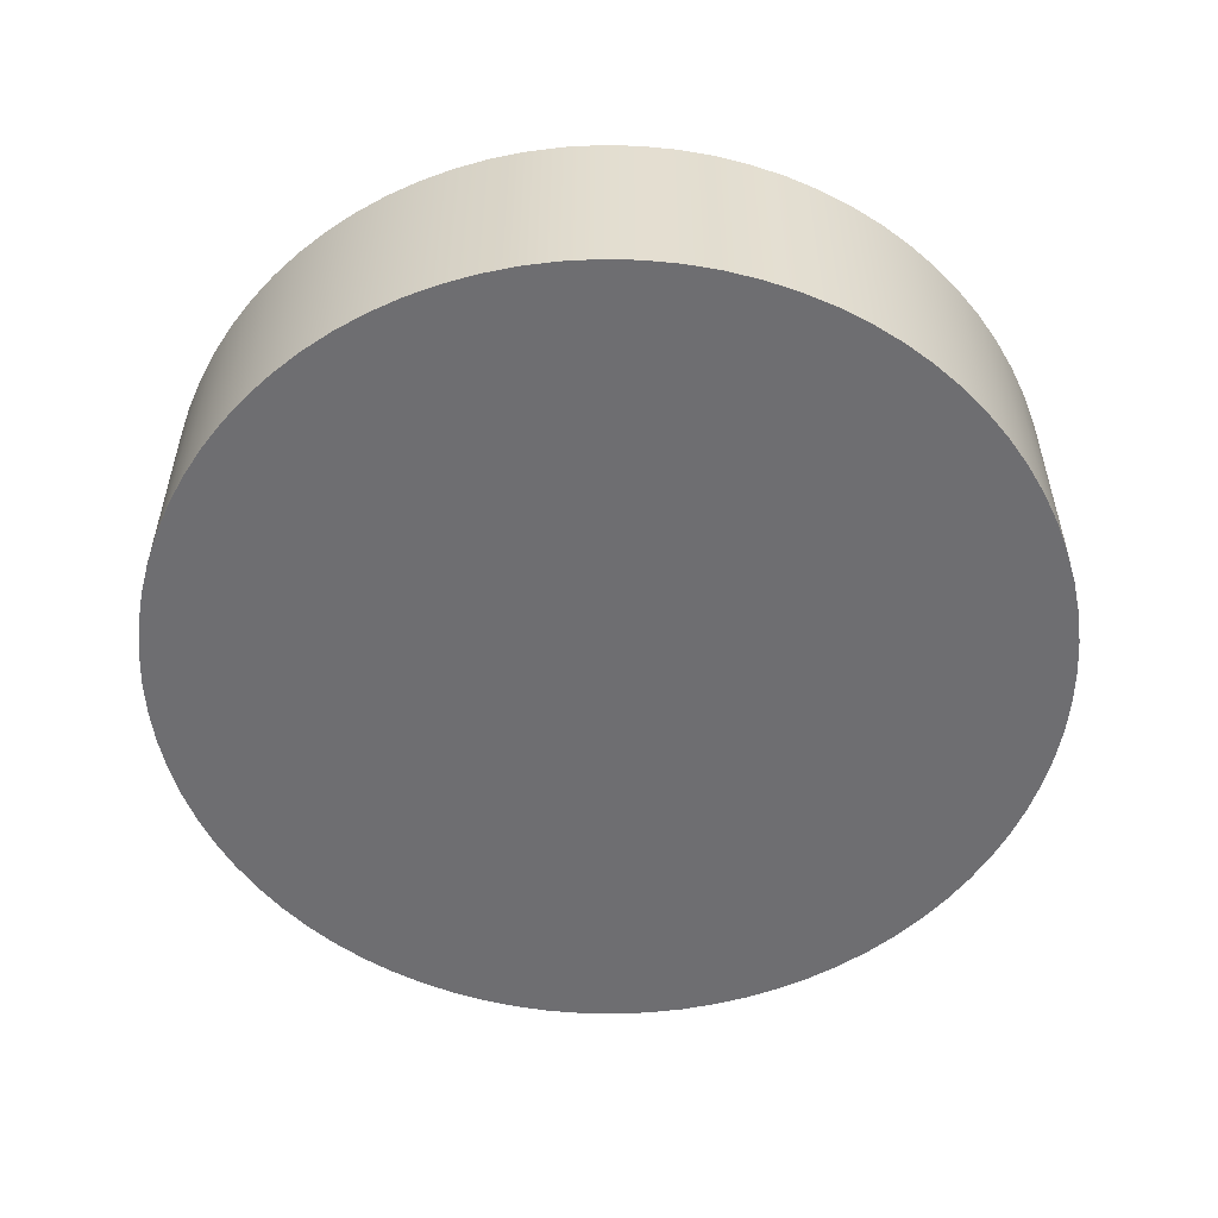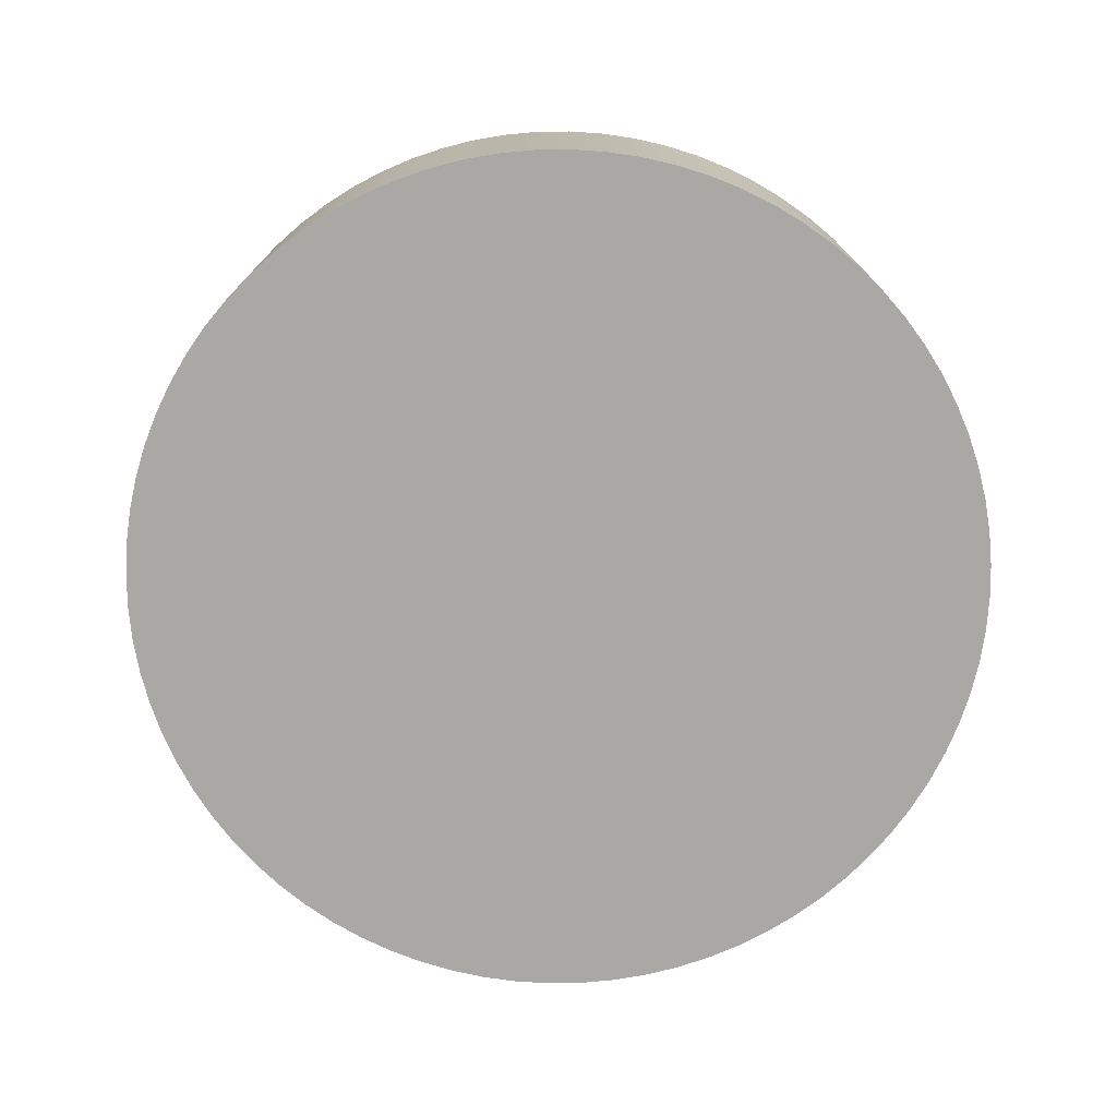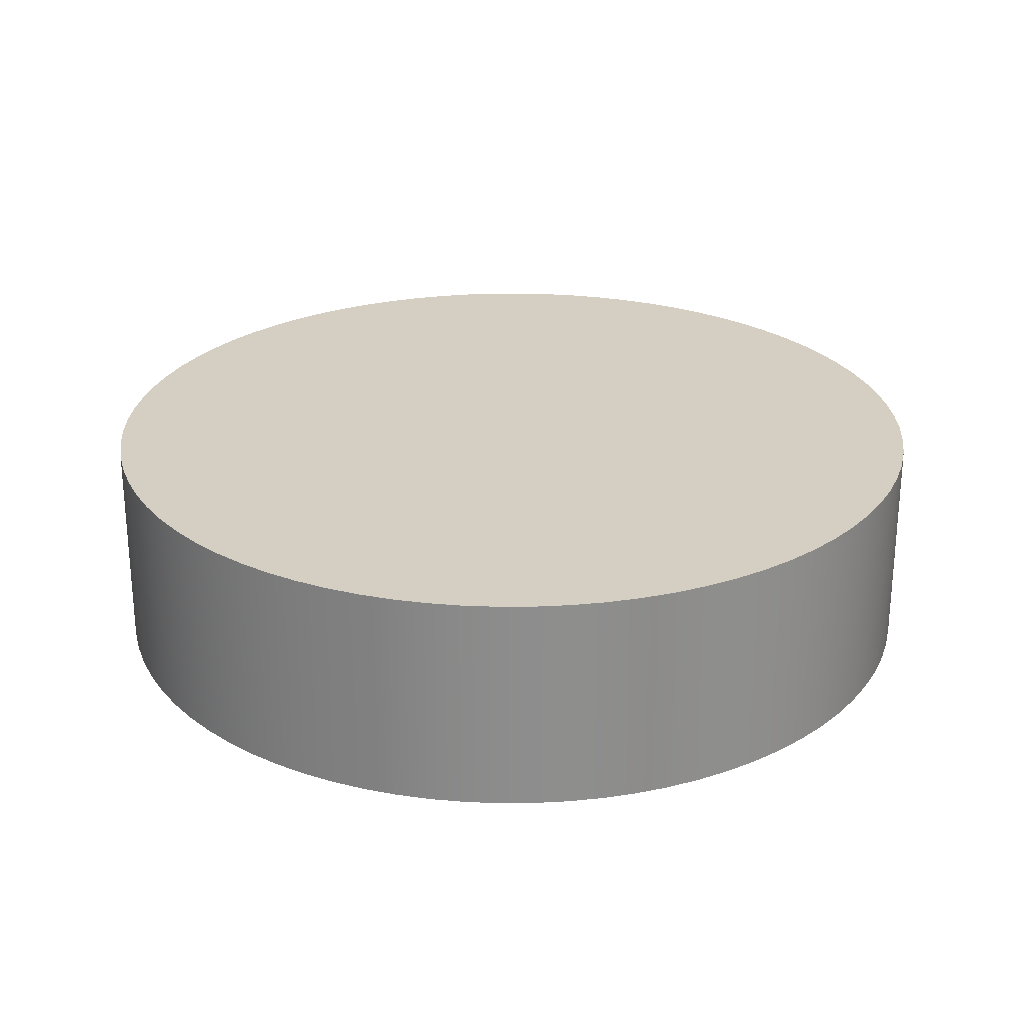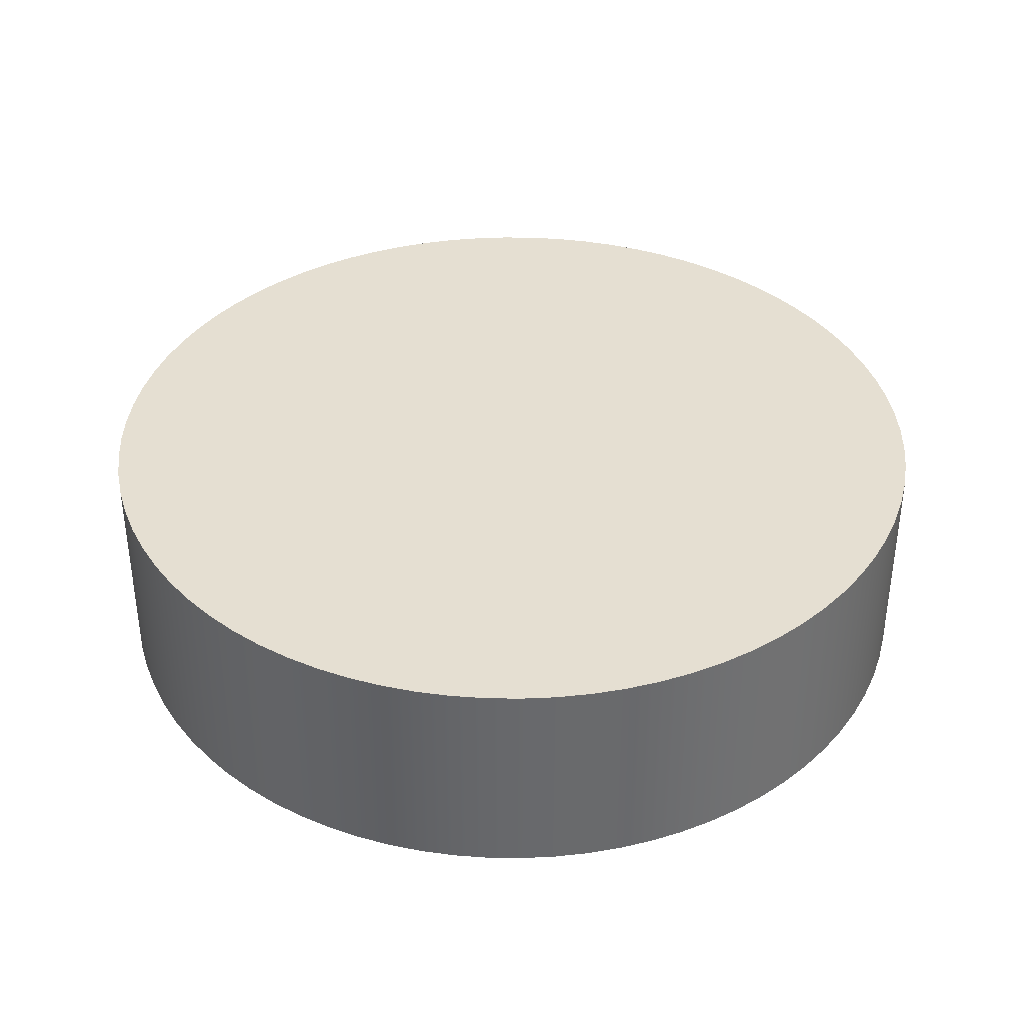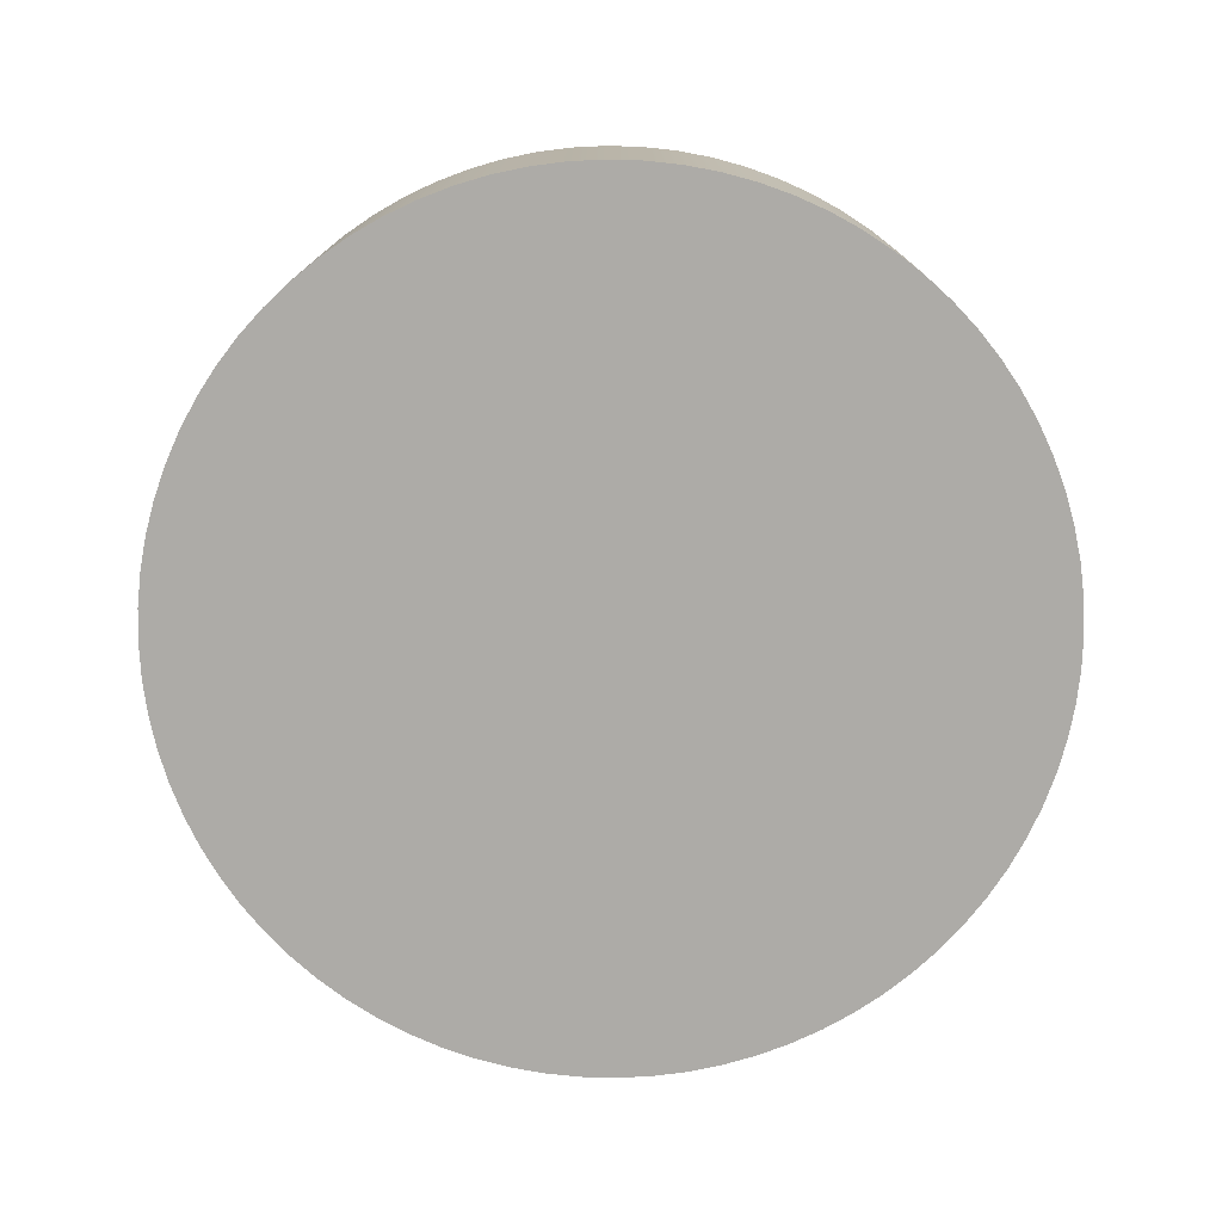
<metadata>
{"format":"obj","ext":"obj","renderer":"f3d","projection":"perspective","resolution":1024,"background":"white","views":[{"elev":-54.4,"azim":122.4,"up":"+Z"},{"elev":-75.0,"azim":-177.0,"up":"+Z"},{"elev":25.6,"azim":-52.4,"up":"+Z"},{"elev":37.5,"azim":30.4,"up":"+Z"},{"elev":-76.4,"azim":-161.4,"up":"+Z"}]}
</metadata>
<code>
v 0.3523 0.08788 0.03227
v 0.367 0.08788 0.03227
v 0.367 0.08672 0.03227
v 0.3523 0.08788 0.03971
v 0.367 0.08672 0.03971
v 0.367 0.08788 0.03971
v 0.367 0.08788 0.03227
v 0.367 0.08672 0.03971
v 0.367 0.08672 0.03227
v 0.367 0.08788 0.03971
v 0.3669 0.08557 0.03227
v 0.3669 0.08557 0.03971
v 0.3669 0.08557 0.03971
v 0.3669 0.08557 0.03227
v 0.3666 0.08444 0.03227
v 0.3666 0.08444 0.03971
v 0.3666 0.08444 0.03971
v 0.3666 0.08444 0.03227
v 0.3663 0.08332 0.03227
v 0.3663 0.08332 0.03971
v 0.3663 0.08332 0.03971
v 0.3663 0.08332 0.03227
v 0.3659 0.08224 0.03227
v 0.3659 0.08224 0.03971
v 0.3659 0.08224 0.03971
v 0.3659 0.08224 0.03227
v 0.3654 0.08118 0.03227
v 0.3654 0.08118 0.03971
v 0.3654 0.08118 0.03971
v 0.3654 0.08118 0.03227
v 0.3649 0.08017 0.03227
v 0.3649 0.08017 0.03971
v 0.3649 0.08017 0.03971
v 0.3649 0.08017 0.03227
v 0.3642 0.07921 0.03227
v 0.3642 0.07921 0.03971
v 0.3642 0.07921 0.03971
v 0.3642 0.07921 0.03227
v 0.3635 0.0783 0.03227
v 0.3635 0.0783 0.03971
v 0.3635 0.0783 0.03971
v 0.3635 0.0783 0.03227
v 0.3627 0.07745 0.03227
v 0.3627 0.07745 0.03971
v 0.3627 0.07745 0.03971
v 0.3627 0.07745 0.03227
v 0.3619 0.07666 0.03227
v 0.3619 0.07666 0.03971
v 0.3619 0.07666 0.03971
v 0.3619 0.07666 0.03227
v 0.361 0.07594 0.03227
v 0.361 0.07594 0.03971
v 0.361 0.07594 0.03971
v 0.361 0.07594 0.03227
v 0.36 0.0753 0.03227
v 0.36 0.0753 0.03971
v 0.36 0.0753 0.03971
v 0.36 0.0753 0.03227
v 0.359 0.07473 0.03227
v 0.359 0.07473 0.03971
v 0.359 0.07473 0.03971
v 0.359 0.07473 0.03227
v 0.3579 0.07425 0.03227
v 0.3579 0.07425 0.03971
v 0.3579 0.07425 0.03971
v 0.3579 0.07425 0.03227
v 0.3568 0.07385 0.03227
v 0.3568 0.07385 0.03971
v 0.3568 0.07385 0.03971
v 0.3568 0.07385 0.03227
v 0.3557 0.07353 0.03227
v 0.3557 0.07353 0.03971
v 0.3557 0.07353 0.03971
v 0.3557 0.07353 0.03227
v 0.3546 0.07331 0.03227
v 0.3546 0.07331 0.03971
v 0.3546 0.07331 0.03971
v 0.3546 0.07331 0.03227
v 0.3534 0.07317 0.03227
v 0.3534 0.07317 0.03971
v 0.3534 0.07317 0.03971
v 0.3534 0.07317 0.03227
v 0.3523 0.07313 0.03227
v 0.3523 0.07313 0.03971
v 0.3523 0.07313 0.03971
v 0.3523 0.07313 0.03227
v 0.3511 0.07317 0.03227
v 0.3511 0.07317 0.03971
v 0.3511 0.07317 0.03971
v 0.3511 0.07317 0.03227
v 0.35 0.07331 0.03227
v 0.35 0.07331 0.03971
v 0.35 0.07331 0.03971
v 0.35 0.07331 0.03227
v 0.3488 0.07353 0.03227
v 0.3488 0.07353 0.03971
v 0.3488 0.07353 0.03971
v 0.3488 0.07353 0.03227
v 0.3477 0.07385 0.03227
v 0.3477 0.07385 0.03971
v 0.3477 0.07385 0.03971
v 0.3477 0.07385 0.03227
v 0.3466 0.07425 0.03227
v 0.3466 0.07425 0.03971
v 0.3466 0.07425 0.03971
v 0.3466 0.07425 0.03227
v 0.3456 0.07473 0.03227
v 0.3456 0.07473 0.03971
v 0.3456 0.07473 0.03971
v 0.3456 0.07473 0.03227
v 0.3446 0.0753 0.03227
v 0.3446 0.0753 0.03971
v 0.3446 0.0753 0.03971
v 0.3446 0.0753 0.03227
v 0.3436 0.07594 0.03227
v 0.3436 0.07594 0.03971
v 0.3436 0.07594 0.03971
v 0.3436 0.07594 0.03227
v 0.3427 0.07666 0.03227
v 0.3427 0.07666 0.03971
v 0.3427 0.07666 0.03971
v 0.3427 0.07666 0.03227
v 0.3419 0.07745 0.03227
v 0.3419 0.07745 0.03971
v 0.3419 0.07745 0.03971
v 0.3419 0.07745 0.03227
v 0.3411 0.0783 0.03227
v 0.3411 0.0783 0.03971
v 0.3411 0.0783 0.03971
v 0.3411 0.0783 0.03227
v 0.3403 0.07921 0.03227
v 0.3403 0.07921 0.03971
v 0.3403 0.07921 0.03971
v 0.3403 0.07921 0.03227
v 0.3397 0.08017 0.03227
v 0.3397 0.08017 0.03971
v 0.3397 0.08017 0.03971
v 0.3397 0.08017 0.03227
v 0.3391 0.08118 0.03227
v 0.3391 0.08118 0.03971
v 0.3391 0.08118 0.03971
v 0.3391 0.08118 0.03227
v 0.3387 0.08224 0.03227
v 0.3387 0.08224 0.03971
v 0.3387 0.08224 0.03971
v 0.3387 0.08224 0.03227
v 0.3383 0.08332 0.03227
v 0.3383 0.08332 0.03971
v 0.3383 0.08332 0.03971
v 0.3383 0.08332 0.03227
v 0.3379 0.08444 0.03227
v 0.3379 0.08444 0.03971
v 0.3379 0.08444 0.03971
v 0.3379 0.08444 0.03227
v 0.3377 0.08557 0.03227
v 0.3377 0.08557 0.03971
v 0.3377 0.08557 0.03971
v 0.3377 0.08557 0.03227
v 0.3376 0.08672 0.03227
v 0.3376 0.08672 0.03971
v 0.3376 0.08672 0.03971
v 0.3376 0.08672 0.03227
v 0.3375 0.08788 0.03227
v 0.3375 0.08788 0.03971
v 0.3375 0.08788 0.03971
v 0.3375 0.08788 0.03227
v 0.3376 0.08904 0.03227
v 0.3376 0.08904 0.03971
v 0.3376 0.08904 0.03971
v 0.3376 0.08904 0.03227
v 0.3377 0.09019 0.03227
v 0.3377 0.09019 0.03971
v 0.3377 0.09019 0.03971
v 0.3377 0.09019 0.03227
v 0.3379 0.09133 0.03227
v 0.3379 0.09133 0.03971
v 0.3379 0.09133 0.03971
v 0.3379 0.09133 0.03227
v 0.3383 0.09244 0.03227
v 0.3383 0.09244 0.03971
v 0.3383 0.09244 0.03971
v 0.3383 0.09244 0.03227
v 0.3387 0.09353 0.03227
v 0.3387 0.09353 0.03971
v 0.3387 0.09353 0.03971
v 0.3387 0.09353 0.03227
v 0.3391 0.09458 0.03227
v 0.3391 0.09458 0.03971
v 0.3391 0.09458 0.03971
v 0.3391 0.09458 0.03227
v 0.3397 0.09559 0.03227
v 0.3397 0.09559 0.03971
v 0.3397 0.09559 0.03971
v 0.3397 0.09559 0.03227
v 0.3403 0.09656 0.03227
v 0.3403 0.09656 0.03971
v 0.3403 0.09656 0.03971
v 0.3403 0.09656 0.03227
v 0.3411 0.09747 0.03227
v 0.3411 0.09747 0.03971
v 0.3411 0.09747 0.03971
v 0.3411 0.09747 0.03227
v 0.3419 0.09832 0.03227
v 0.3419 0.09832 0.03971
v 0.3419 0.09832 0.03971
v 0.3419 0.09832 0.03227
v 0.3427 0.0991 0.03227
v 0.3427 0.0991 0.03971
v 0.3427 0.0991 0.03971
v 0.3427 0.0991 0.03227
v 0.3436 0.09982 0.03227
v 0.3436 0.09982 0.03971
v 0.3436 0.09982 0.03971
v 0.3436 0.09982 0.03227
v 0.3446 0.1005 0.03227
v 0.3446 0.1005 0.03971
v 0.3446 0.1005 0.03971
v 0.3446 0.1005 0.03227
v 0.3456 0.101 0.03227
v 0.3456 0.101 0.03971
v 0.3456 0.101 0.03971
v 0.3456 0.101 0.03227
v 0.3466 0.1015 0.03227
v 0.3466 0.1015 0.03971
v 0.3466 0.1015 0.03971
v 0.3466 0.1015 0.03227
v 0.3477 0.1019 0.03227
v 0.3477 0.1019 0.03971
v 0.3477 0.1019 0.03971
v 0.3477 0.1019 0.03227
v 0.3488 0.1022 0.03227
v 0.3488 0.1022 0.03971
v 0.3488 0.1022 0.03971
v 0.3488 0.1022 0.03227
v 0.35 0.1025 0.03227
v 0.35 0.1025 0.03971
v 0.35 0.1025 0.03971
v 0.35 0.1025 0.03227
v 0.3511 0.1026 0.03227
v 0.3511 0.1026 0.03971
v 0.3511 0.1026 0.03971
v 0.3511 0.1026 0.03227
v 0.3523 0.1026 0.03227
v 0.3523 0.1026 0.03971
v 0.3523 0.1026 0.03971
v 0.3523 0.1026 0.03227
v 0.3534 0.1026 0.03227
v 0.3534 0.1026 0.03971
v 0.3534 0.1026 0.03971
v 0.3534 0.1026 0.03227
v 0.3546 0.1025 0.03227
v 0.3546 0.1025 0.03971
v 0.3546 0.1025 0.03971
v 0.3546 0.1025 0.03227
v 0.3557 0.1022 0.03227
v 0.3557 0.1022 0.03971
v 0.3557 0.1022 0.03971
v 0.3557 0.1022 0.03227
v 0.3568 0.1019 0.03227
v 0.3568 0.1019 0.03971
v 0.3568 0.1019 0.03971
v 0.3568 0.1019 0.03227
v 0.3579 0.1015 0.03227
v 0.3579 0.1015 0.03971
v 0.3579 0.1015 0.03971
v 0.3579 0.1015 0.03227
v 0.359 0.101 0.03227
v 0.359 0.101 0.03971
v 0.359 0.101 0.03971
v 0.359 0.101 0.03227
v 0.36 0.1005 0.03227
v 0.36 0.1005 0.03971
v 0.36 0.1005 0.03971
v 0.36 0.1005 0.03227
v 0.361 0.09982 0.03227
v 0.361 0.09982 0.03971
v 0.361 0.09982 0.03971
v 0.361 0.09982 0.03227
v 0.3619 0.0991 0.03227
v 0.3619 0.0991 0.03971
v 0.3619 0.0991 0.03971
v 0.3619 0.0991 0.03227
v 0.3627 0.09832 0.03227
v 0.3627 0.09832 0.03971
v 0.3627 0.09832 0.03971
v 0.3627 0.09832 0.03227
v 0.3635 0.09747 0.03227
v 0.3635 0.09747 0.03971
v 0.3635 0.09747 0.03971
v 0.3635 0.09747 0.03227
v 0.3642 0.09656 0.03227
v 0.3642 0.09656 0.03971
v 0.3642 0.09656 0.03971
v 0.3642 0.09656 0.03227
v 0.3649 0.09559 0.03227
v 0.3649 0.09559 0.03971
v 0.3649 0.09559 0.03971
v 0.3649 0.09559 0.03227
v 0.3654 0.09458 0.03227
v 0.3654 0.09458 0.03971
v 0.3654 0.09458 0.03971
v 0.3654 0.09458 0.03227
v 0.3659 0.09353 0.03227
v 0.3659 0.09353 0.03971
v 0.3659 0.09353 0.03971
v 0.3659 0.09353 0.03227
v 0.3663 0.09244 0.03227
v 0.3663 0.09244 0.03971
v 0.3663 0.09244 0.03971
v 0.3663 0.09244 0.03227
v 0.3666 0.09133 0.03227
v 0.3666 0.09133 0.03971
v 0.3666 0.09133 0.03971
v 0.3666 0.09133 0.03227
v 0.3669 0.09019 0.03227
v 0.3669 0.09019 0.03971
v 0.3669 0.09019 0.03971
v 0.3669 0.09019 0.03227
v 0.367 0.08904 0.03227
v 0.367 0.08904 0.03971
v 0.367 0.08904 0.03971
v 0.367 0.08904 0.03227
g Node #0
f 1 2 3
f 4 5 6
f 7 8 9
f 8 7 10
f 1 3 11
f 4 12 5
f 9 13 14
f 13 9 8
f 1 11 15
f 4 16 12
f 14 17 18
f 17 14 13
f 1 15 19
f 4 20 16
f 18 21 22
f 21 18 17
f 1 19 23
f 4 24 20
f 22 25 26
f 25 22 21
f 1 23 27
f 4 28 24
f 26 29 30
f 29 26 25
f 1 27 31
f 4 32 28
f 30 33 34
f 33 30 29
f 1 31 35
f 4 36 32
f 34 37 38
f 37 34 33
f 1 35 39
f 4 40 36
f 38 41 42
f 41 38 37
f 1 39 43
f 4 44 40
f 42 45 46
f 45 42 41
f 1 43 47
f 4 48 44
f 46 49 50
f 49 46 45
f 1 47 51
f 4 52 48
f 50 53 54
f 53 50 49
f 1 51 55
f 4 56 52
f 54 57 58
f 57 54 53
f 1 55 59
f 4 60 56
f 58 61 62
f 61 58 57
f 1 59 63
f 4 64 60
f 62 65 66
f 65 62 61
f 1 63 67
f 4 68 64
f 66 69 70
f 69 66 65
f 1 67 71
f 4 72 68
f 70 73 74
f 73 70 69
f 1 71 75
f 4 76 72
f 74 77 78
f 77 74 73
f 1 75 79
f 4 80 76
f 78 81 82
f 81 78 77
f 1 79 83
f 4 84 80
f 82 85 86
f 85 82 81
f 1 83 87
f 4 88 84
f 86 89 90
f 89 86 85
f 1 87 91
f 4 92 88
f 90 93 94
f 93 90 89
f 1 91 95
f 4 96 92
f 94 97 98
f 97 94 93
f 1 95 99
f 4 100 96
f 98 101 102
f 101 98 97
f 1 99 103
f 4 104 100
f 102 105 106
f 105 102 101
f 1 103 107
f 4 108 104
f 106 109 110
f 109 106 105
f 1 107 111
f 4 112 108
f 110 113 114
f 113 110 109
f 1 111 115
f 4 116 112
f 114 117 118
f 117 114 113
f 1 115 119
f 4 120 116
f 118 121 122
f 121 118 117
f 1 119 123
f 4 124 120
f 122 125 126
f 125 122 121
f 1 123 127
f 4 128 124
f 126 129 130
f 129 126 125
f 1 127 131
f 4 132 128
f 130 133 134
f 133 130 129
f 1 131 135
f 4 136 132
f 134 137 138
f 137 134 133
f 1 135 139
f 4 140 136
f 138 141 142
f 141 138 137
f 1 139 143
f 4 144 140
f 142 145 146
f 145 142 141
f 1 143 147
f 4 148 144
f 146 149 150
f 149 146 145
f 1 147 151
f 4 152 148
f 150 153 154
f 153 150 149
f 1 151 155
f 4 156 152
f 154 157 158
f 157 154 153
f 1 155 159
f 4 160 156
f 158 161 162
f 161 158 157
f 1 159 163
f 4 164 160
f 162 165 166
f 165 162 161
f 1 163 167
f 4 168 164
f 166 169 170
f 169 166 165
f 1 167 171
f 4 172 168
f 170 173 174
f 173 170 169
f 1 171 175
f 4 176 172
f 174 177 178
f 177 174 173
f 1 175 179
f 4 180 176
f 178 181 182
f 181 178 177
f 1 179 183
f 4 184 180
f 182 185 186
f 185 182 181
f 1 183 187
f 4 188 184
f 186 189 190
f 189 186 185
f 1 187 191
f 4 192 188
f 190 193 194
f 193 190 189
f 1 191 195
f 4 196 192
f 194 197 198
f 197 194 193
f 1 195 199
f 4 200 196
f 198 201 202
f 201 198 197
f 1 199 203
f 4 204 200
f 202 205 206
f 205 202 201
f 1 203 207
f 4 208 204
f 206 209 210
f 209 206 205
f 1 207 211
f 4 212 208
f 210 213 214
f 213 210 209
f 1 211 215
f 4 216 212
f 214 217 218
f 217 214 213
f 1 215 219
f 4 220 216
f 218 221 222
f 221 218 217
f 1 219 223
f 4 224 220
f 222 225 226
f 225 222 221
f 1 223 227
f 4 228 224
f 226 229 230
f 229 226 225
f 1 227 231
f 4 232 228
f 230 233 234
f 233 230 229
f 1 231 235
f 4 236 232
f 234 237 238
f 237 234 233
f 1 235 239
f 4 240 236
f 238 241 242
f 241 238 237
f 1 239 243
f 4 244 240
f 242 245 246
f 245 242 241
f 1 243 247
f 4 248 244
f 246 249 250
f 249 246 245
f 1 247 251
f 4 252 248
f 250 253 254
f 253 250 249
f 1 251 255
f 4 256 252
f 254 257 258
f 257 254 253
f 1 255 259
f 4 260 256
f 258 261 262
f 261 258 257
f 1 259 263
f 4 264 260
f 262 265 266
f 265 262 261
f 1 263 267
f 4 268 264
f 266 269 270
f 269 266 265
f 1 267 271
f 4 272 268
f 270 273 274
f 273 270 269
f 1 271 275
f 4 276 272
f 274 277 278
f 277 274 273
f 1 275 279
f 4 280 276
f 278 281 282
f 281 278 277
f 1 279 283
f 4 284 280
f 282 285 286
f 285 282 281
f 1 283 287
f 4 288 284
f 286 289 290
f 289 286 285
f 1 287 291
f 4 292 288
f 290 293 294
f 293 290 289
f 1 291 295
f 4 296 292
f 294 297 298
f 297 294 293
f 1 295 299
f 4 300 296
f 298 301 302
f 301 298 297
f 1 299 303
f 4 304 300
f 302 305 306
f 305 302 301
f 1 303 307
f 4 308 304
f 306 309 310
f 309 306 305
f 1 307 311
f 4 312 308
f 310 313 314
f 313 310 309
f 1 311 315
f 4 316 312
f 314 317 318
f 317 314 313
f 1 315 319
f 4 320 316
f 318 321 322
f 321 318 317
f 1 319 2
f 4 6 320
f 322 10 7
f 10 322 321

</code>
